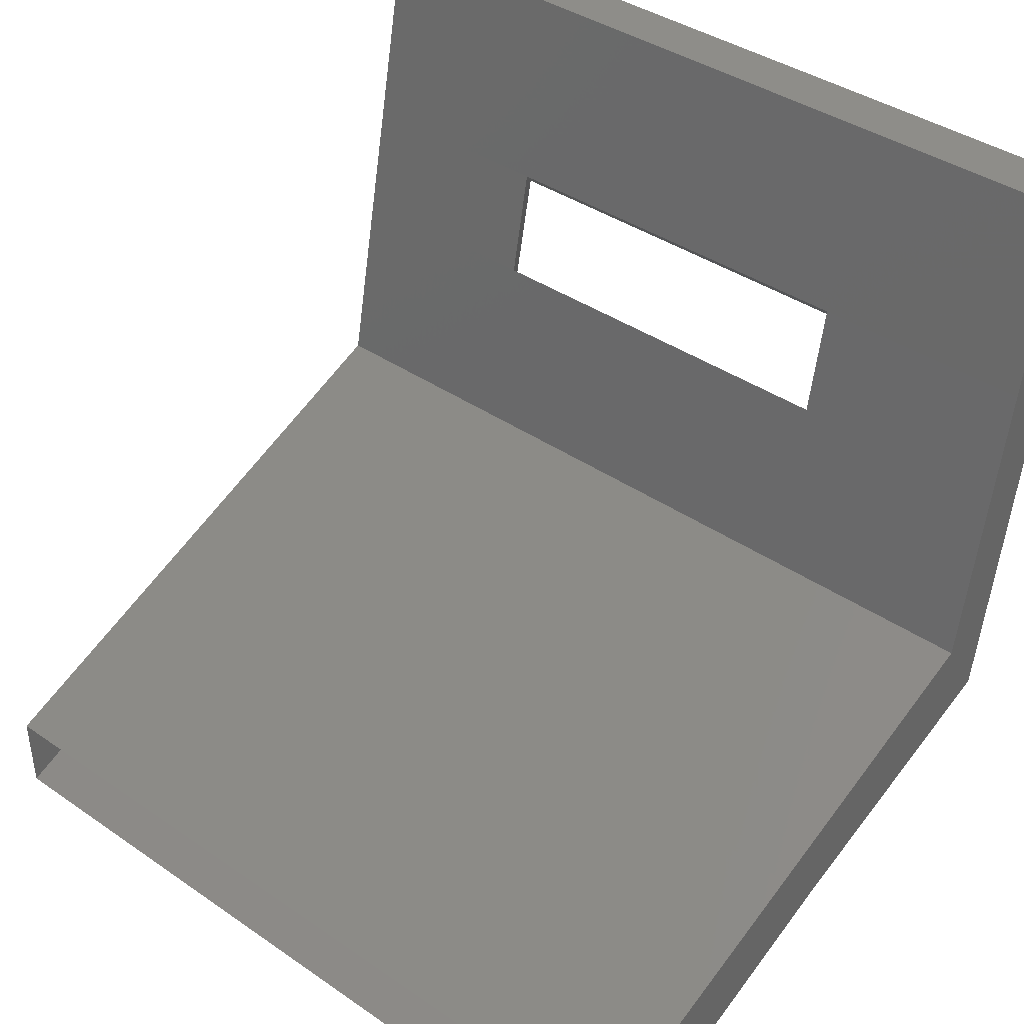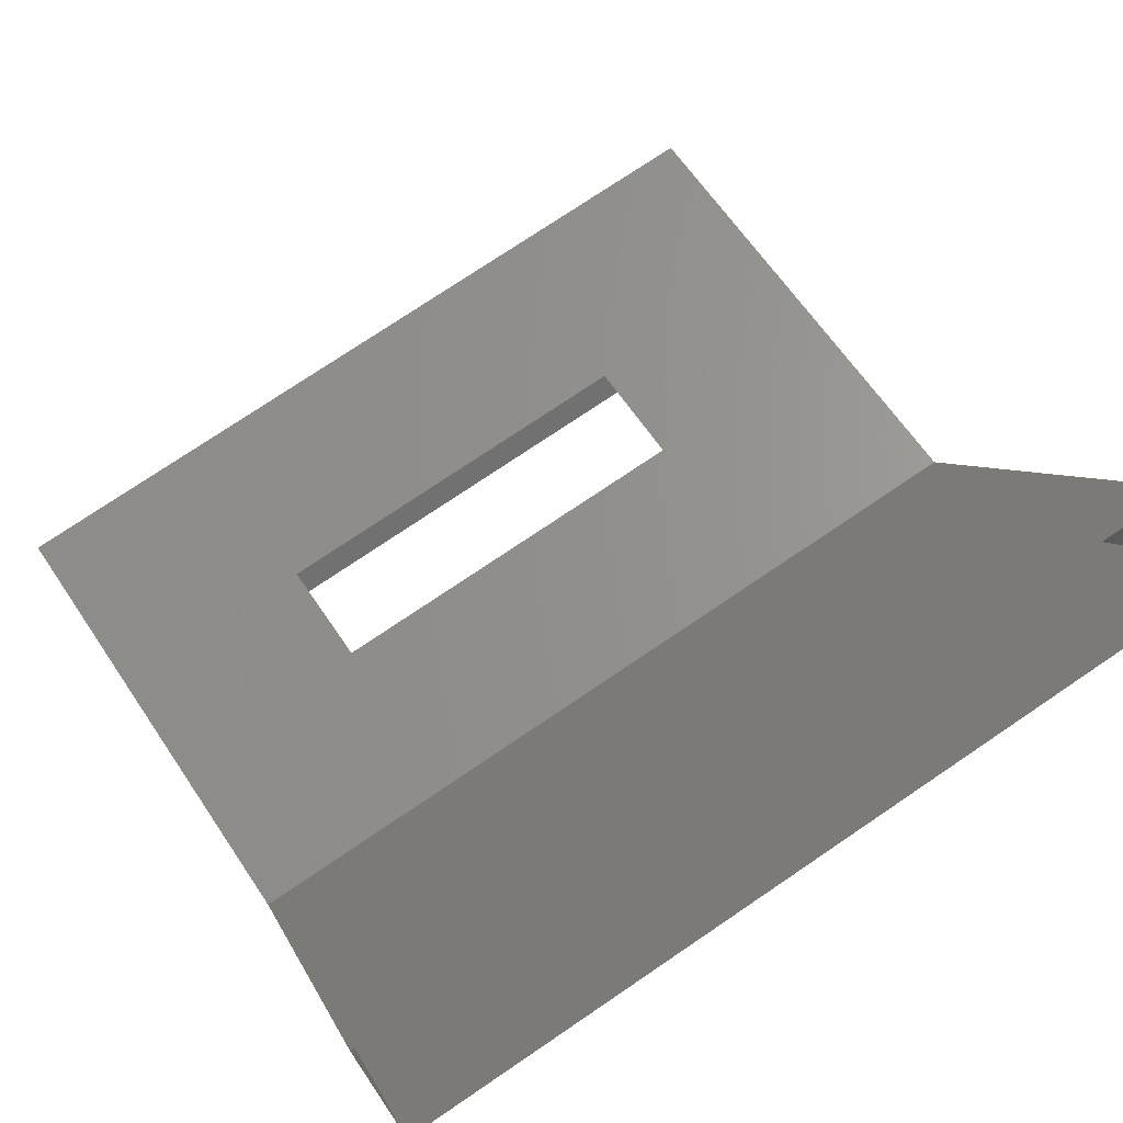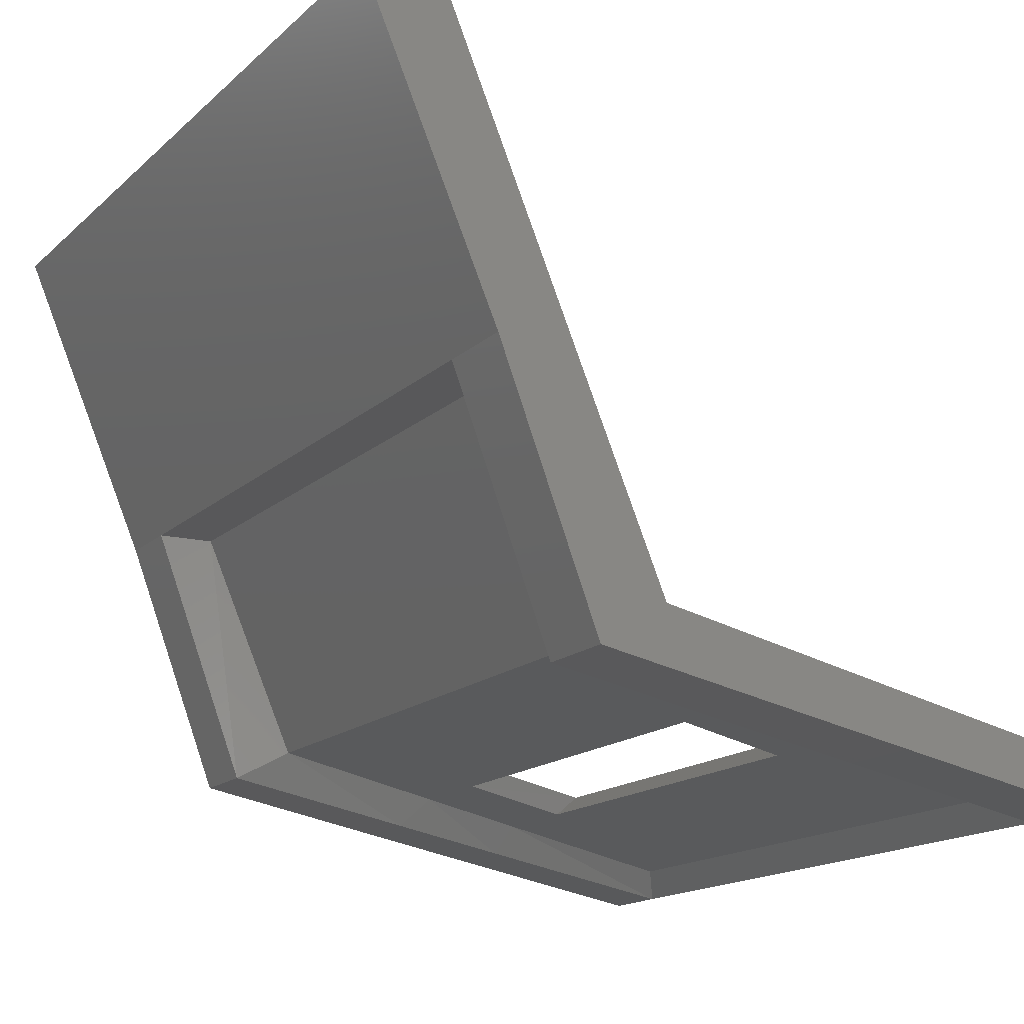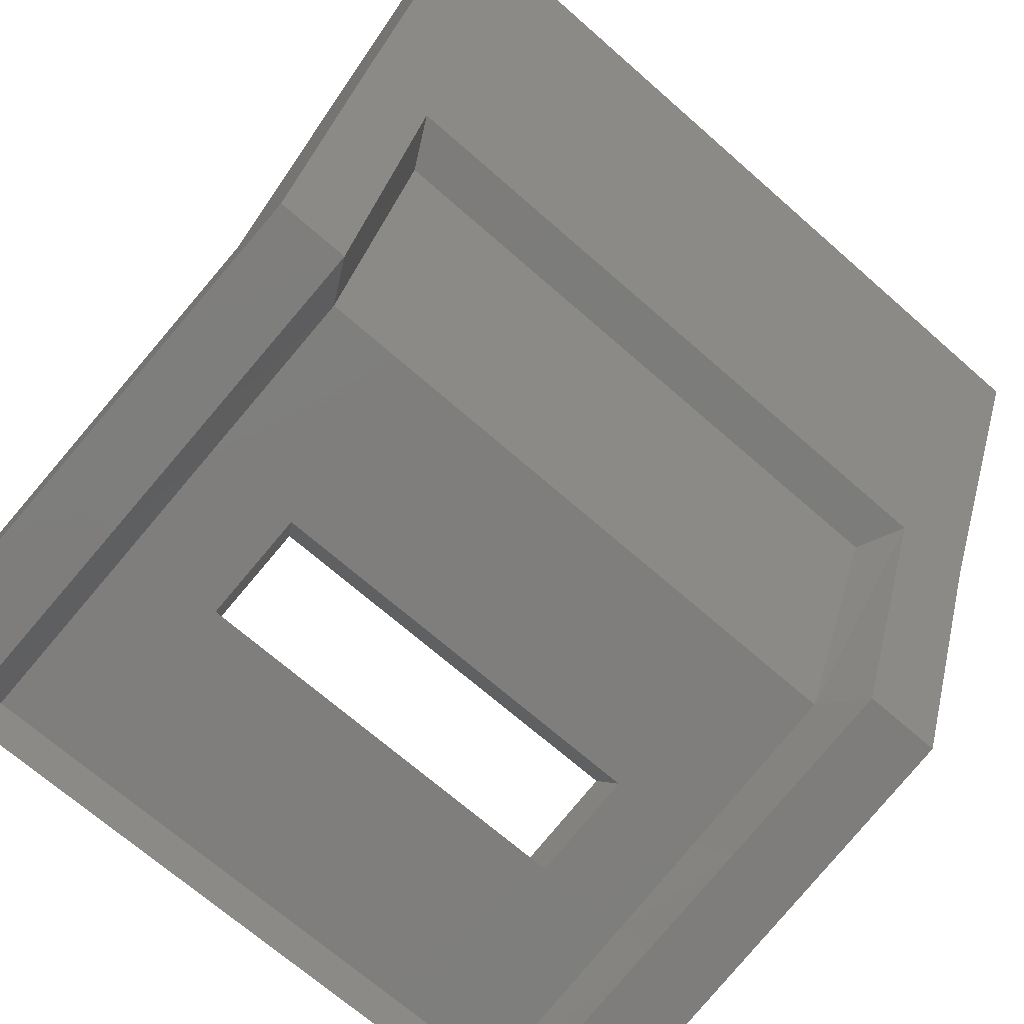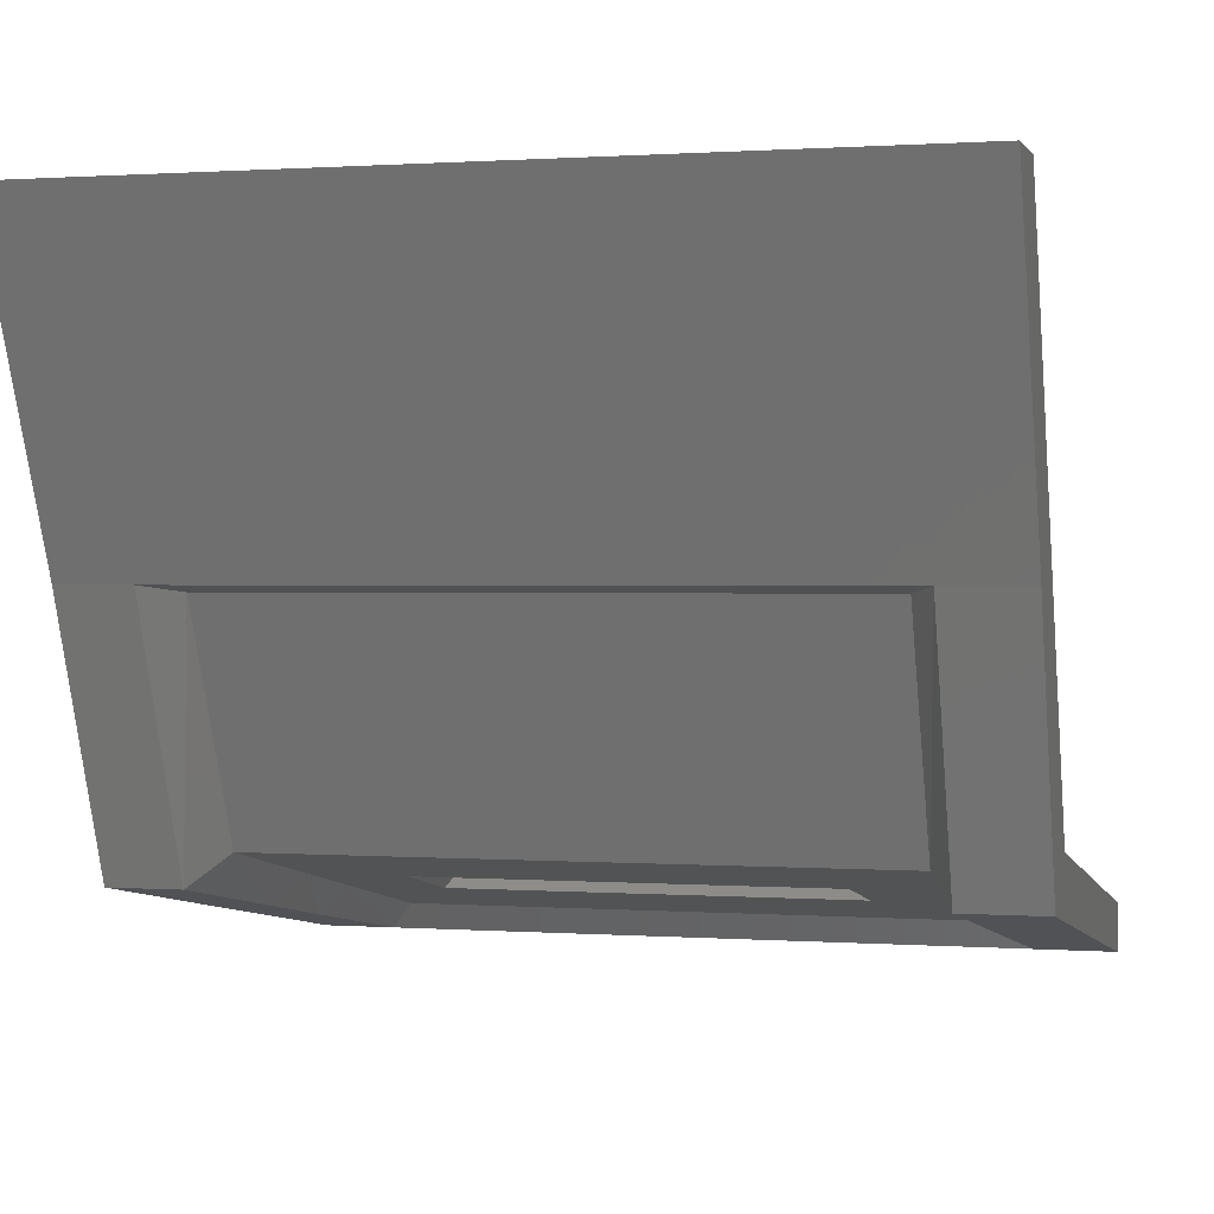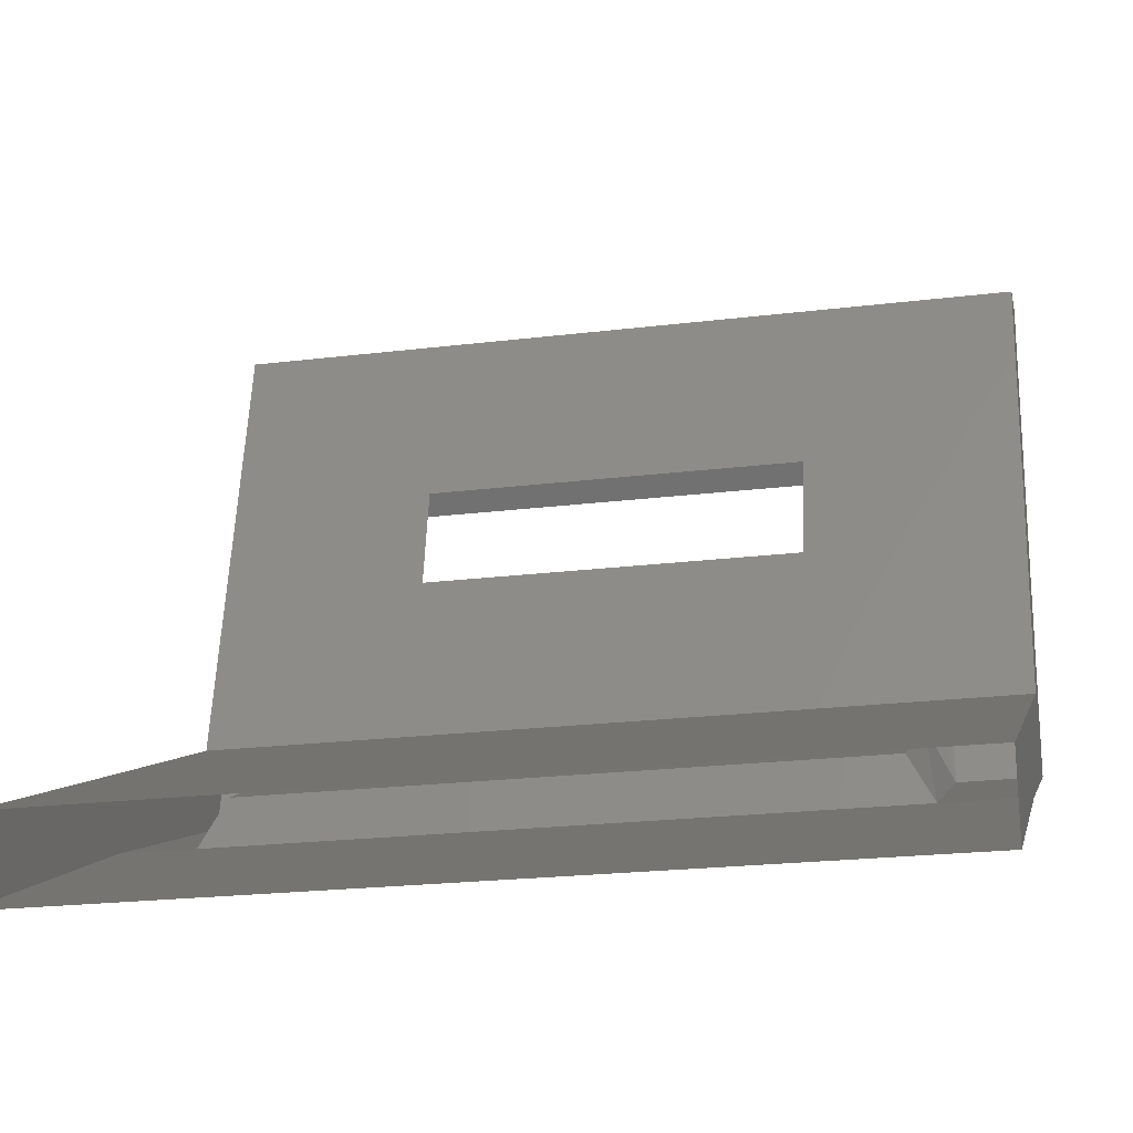
<metadata>
{"format":"stl","ext":"stl","renderer":"f3d","projection":"perspective","resolution":1024,"background":"white","views":[{"elev":38.6,"azim":41.0,"up":"+Y"},{"elev":75.1,"azim":-34.1,"up":"+Z"},{"elev":-16.3,"azim":59.6,"up":"+Z"},{"elev":-69.5,"azim":-41.3,"up":"+Z"},{"elev":0.7,"azim":15.1,"up":"+Z"},{"elev":-22.2,"azim":12.0,"up":"+Y"}]}
</metadata>
<code>
# stl→obj: 60 verts, 116 faces
v -53.21 -101.6 89.69
v -53.21 -99.97 85.89
v -52.33 -101.6 89.69
v -52.33 -99.97 85.89
v -44.39 -101.6 89.69
v -44.39 -99.97 85.89
v -43.41 -99.97 85.89
v -44.39 -98.76 82.75
v -43.41 -98.76 82.75
v -44.39 -96.33 82.32
v -43.41 -96.33 82.32
v -44.39 -94.84 82.05
v -43.41 -94.84 82.05
v -44.39 -92.25 81.59
v -43.41 -92.25 81.59
v -52.02 -99.39 85.82
v -52.33 -98.76 82.75
v -52.02 -98.18 83.09
v -52.33 -96.33 82.32
v -52.02 -96.05 82.66
v -52.33 -94.84 82.05
v -52.02 -94.75 82.39
v -52.33 -92.25 81.59
v -52.02 -92.49 81.93
v -50.83 -92.49 81.93
v -53.21 -92.25 81.59
v -53.21 -92.28 82.18
v -50.83 -92.28 82.18
v -51.03 -92.25 81.59
v -45.9 -92.28 82.18
v -45.69 -92.25 81.59
v -43.41 -92.28 82.18
v -44.7 -92.49 81.93
v -44.7 -94.75 82.39
v -44.7 -96.05 82.66
v -44.7 -98.18 83.09
v -44.7 -99.39 85.82
v -53.21 -98.76 82.75
v -53.21 -96.33 82.32
v -53.21 -94.84 82.05
v -50.83 -94.75 82.39
v -45.88 -92.49 81.93
v -45.88 -94.75 82.39
v -53.21 -94.54 82.62
v -50.7 -94.54 82.62
v -53.21 -95.83 82.87
v -50.7 -95.83 82.87
v -53.21 -97.95 83.29
v -43.41 -97.95 83.29
v -43.41 -94.54 82.62
v -43.41 -95.83 82.87
v -46.02 -95.83 82.87
v -46.02 -94.54 82.62
v -53.21 -99.29 86.5
v -53.21 -100.6 89.71
v -43.41 -99.29 86.5
v -43.41 -101.6 89.69
v -43.41 -100.6 89.71
v -50.83 -96.05 82.66
v -45.88 -96.05 82.66
f 1 2 3
f 2 3 4
f 3 4 5
f 4 5 6
f 5 6 7
f 6 7 8
f 7 8 9
f 8 9 10
f 9 10 11
f 10 11 12
f 11 12 13
f 12 13 14
f 13 14 15
f 4 16 17
f 16 17 18
f 17 18 19
f 18 19 20
f 19 20 21
f 20 21 22
f 21 22 23
f 22 23 24
f 23 24 25
f 26 27 23
f 27 23 28
f 23 28 29
f 28 29 30
f 29 30 31
f 30 31 32
f 31 32 14
f 32 14 15
f 14 33 12
f 33 12 34
f 12 34 10
f 34 10 35
f 10 35 8
f 35 8 36
f 8 36 6
f 36 6 37
f 2 4 38
f 4 38 17
f 38 17 39
f 17 39 19
f 39 19 40
f 19 40 21
f 40 21 23
f 24 22 25
f 22 25 41
f 25 41 42
f 41 42 43
f 42 43 34
f 43 34 35
f 27 28 44
f 28 44 45
f 44 45 46
f 45 46 47
f 46 47 48
f 47 48 49
f 23 29 25
f 29 25 31
f 25 31 42
f 31 42 14
f 42 14 33
f 48 38 46
f 38 46 39
f 46 39 44
f 39 44 40
f 44 40 26
f 32 15 50
f 15 50 13
f 50 13 51
f 13 51 11
f 51 11 9
f 51 52 50
f 52 50 53
f 50 53 32
f 53 32 30
f 48 38 54
f 38 54 2
f 54 2 55
f 2 55 1
f 9 49 7
f 49 7 56
f 7 56 57
f 56 57 58
f 20 59 18
f 59 18 60
f 18 60 36
f 60 36 35
f 56 49 54
f 49 54 48
f 51 52 49
f 52 49 47
f 18 16 36
f 16 36 37
f 4 6 16
f 6 16 37
f 20 22 59
f 22 59 41
f 53 45 43
f 45 43 41
f 58 56 55
f 56 55 54
f 60 59 52
f 59 52 47
f 53 52 43
f 52 43 60
f 45 53 28
f 53 28 30
f 41 59 45
f 59 45 47
f 26 44 27
f 23 40 26
f 9 51 49
f 57 7 5
f 34 42 33
f 43 35 60

</code>
